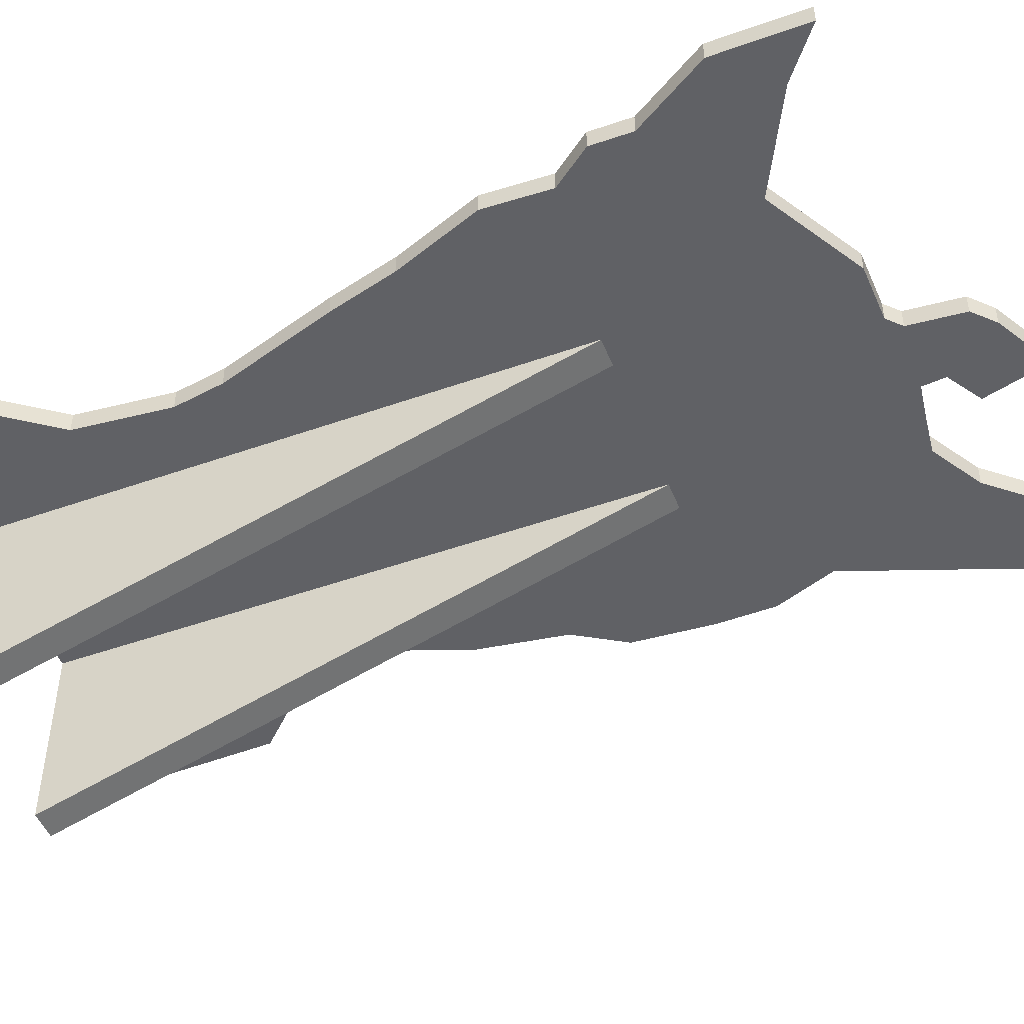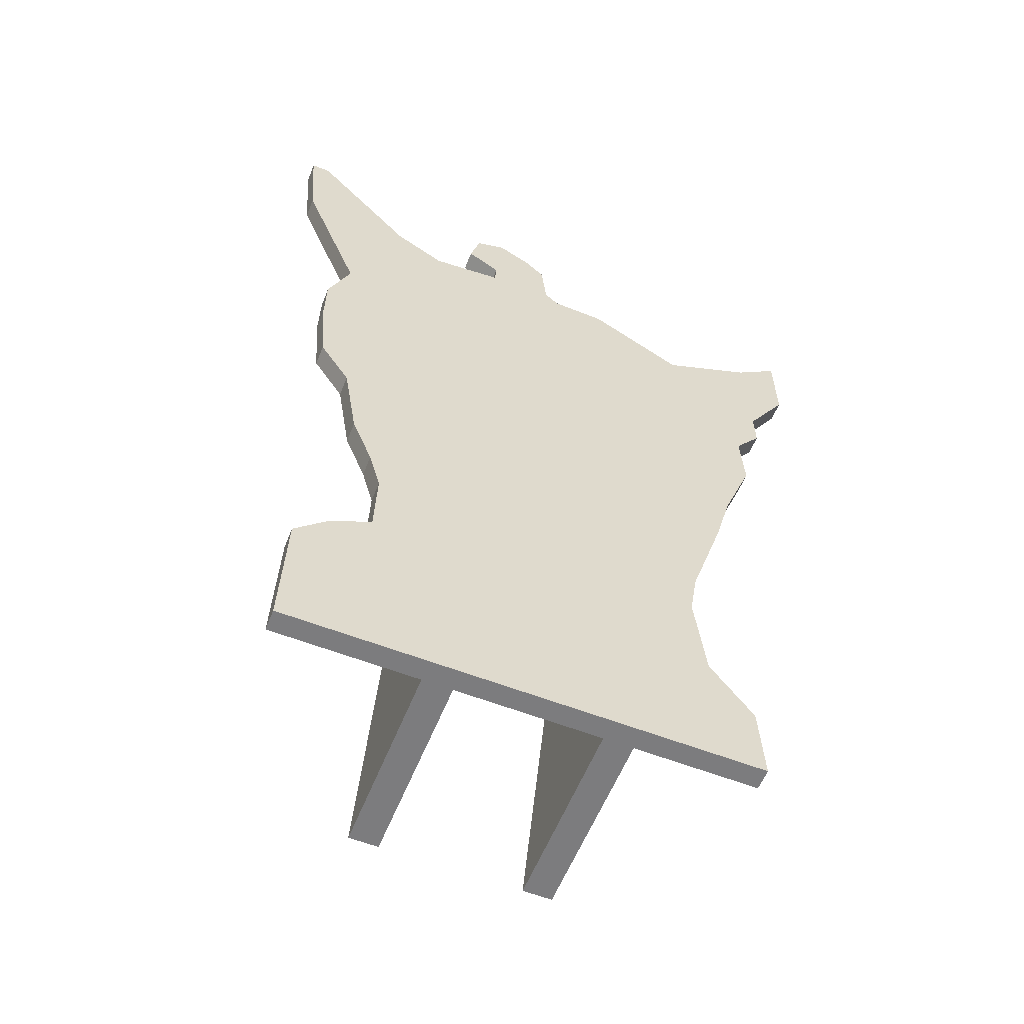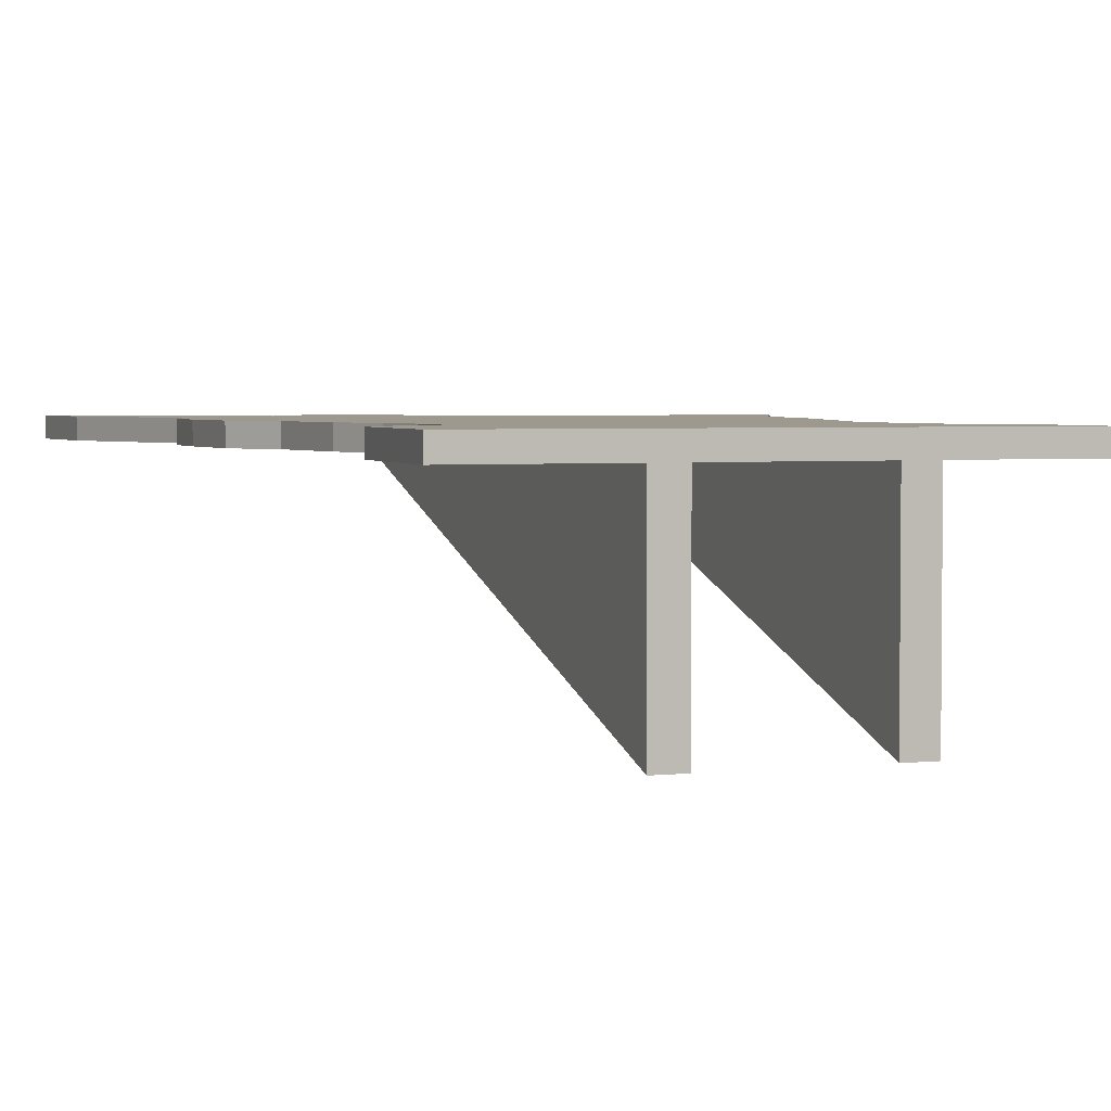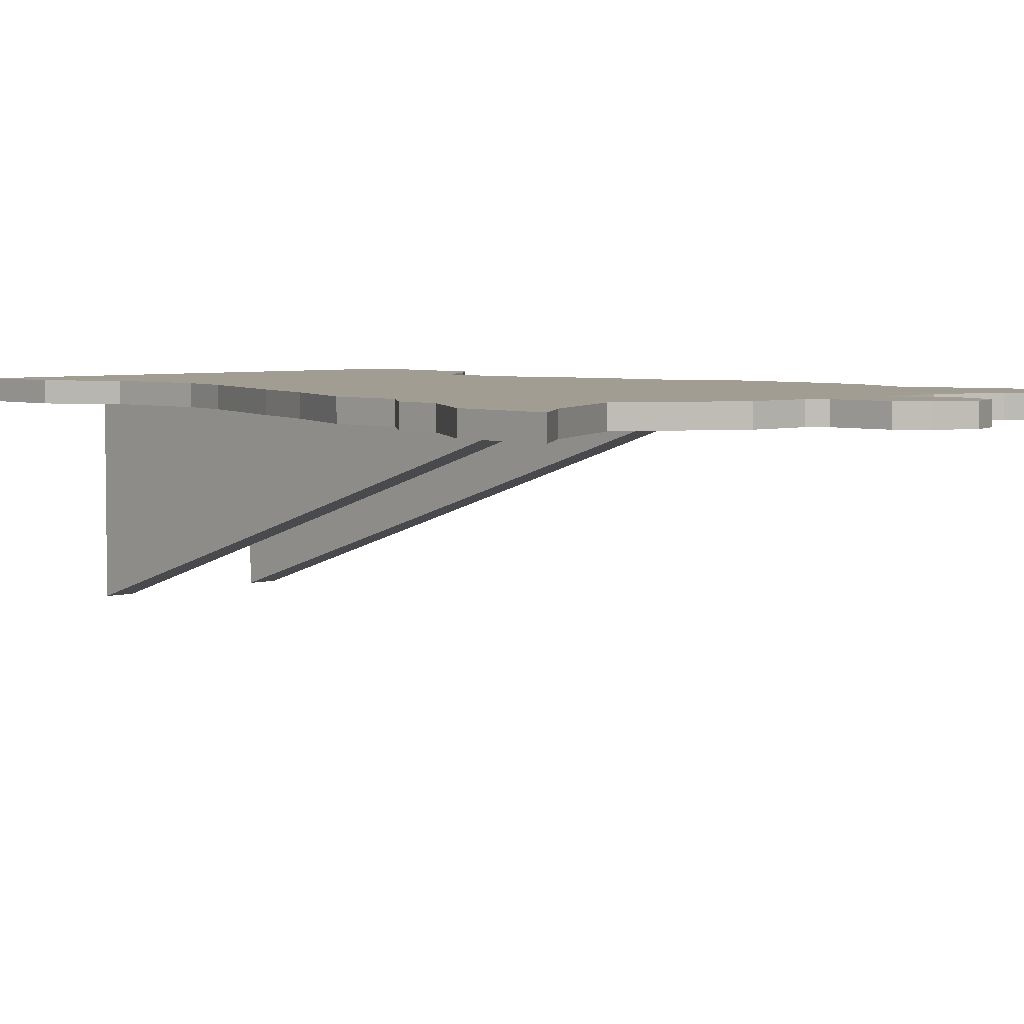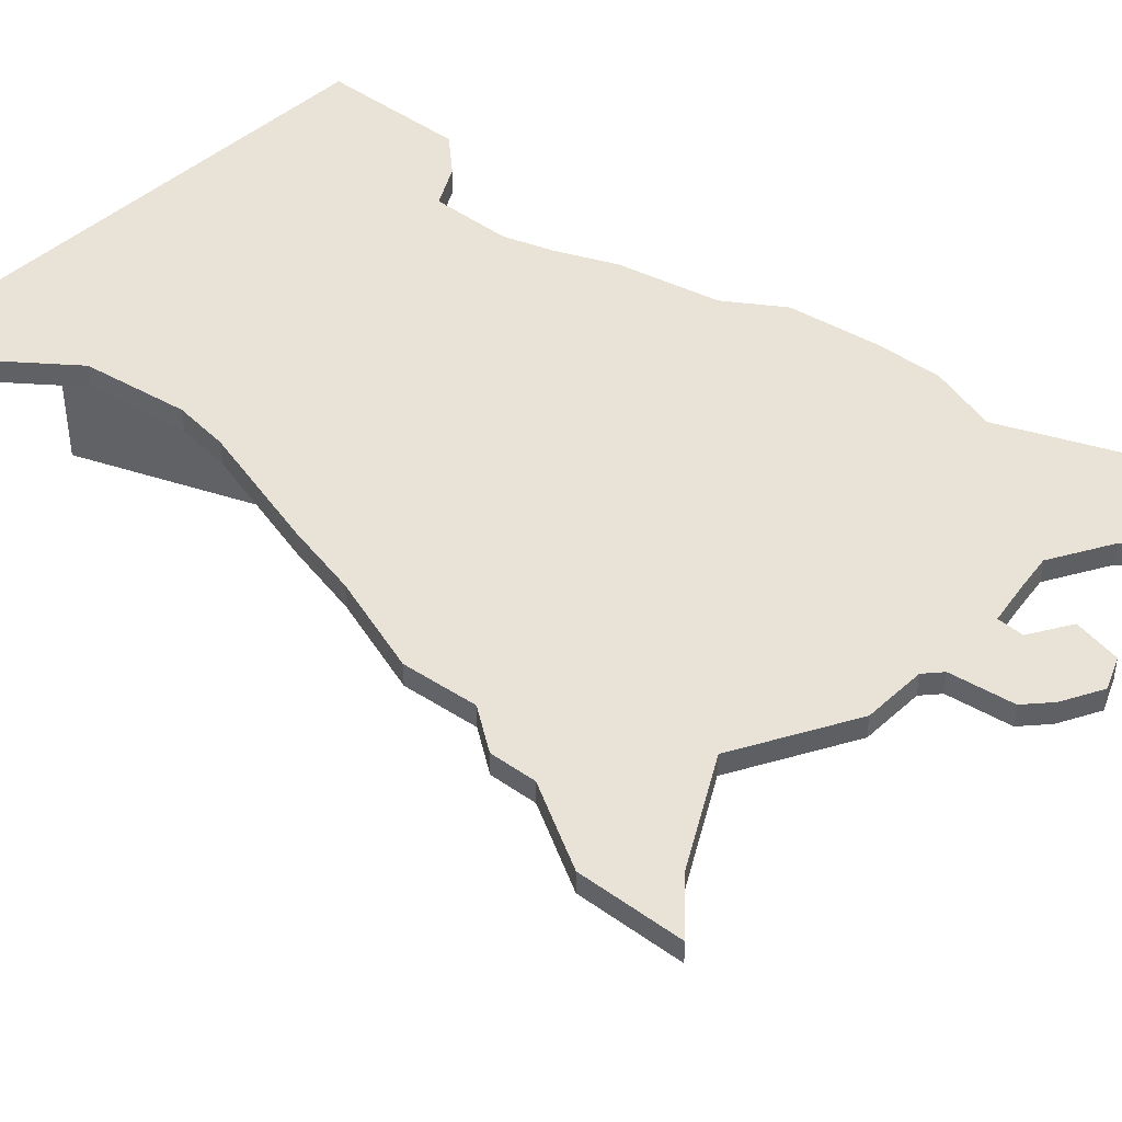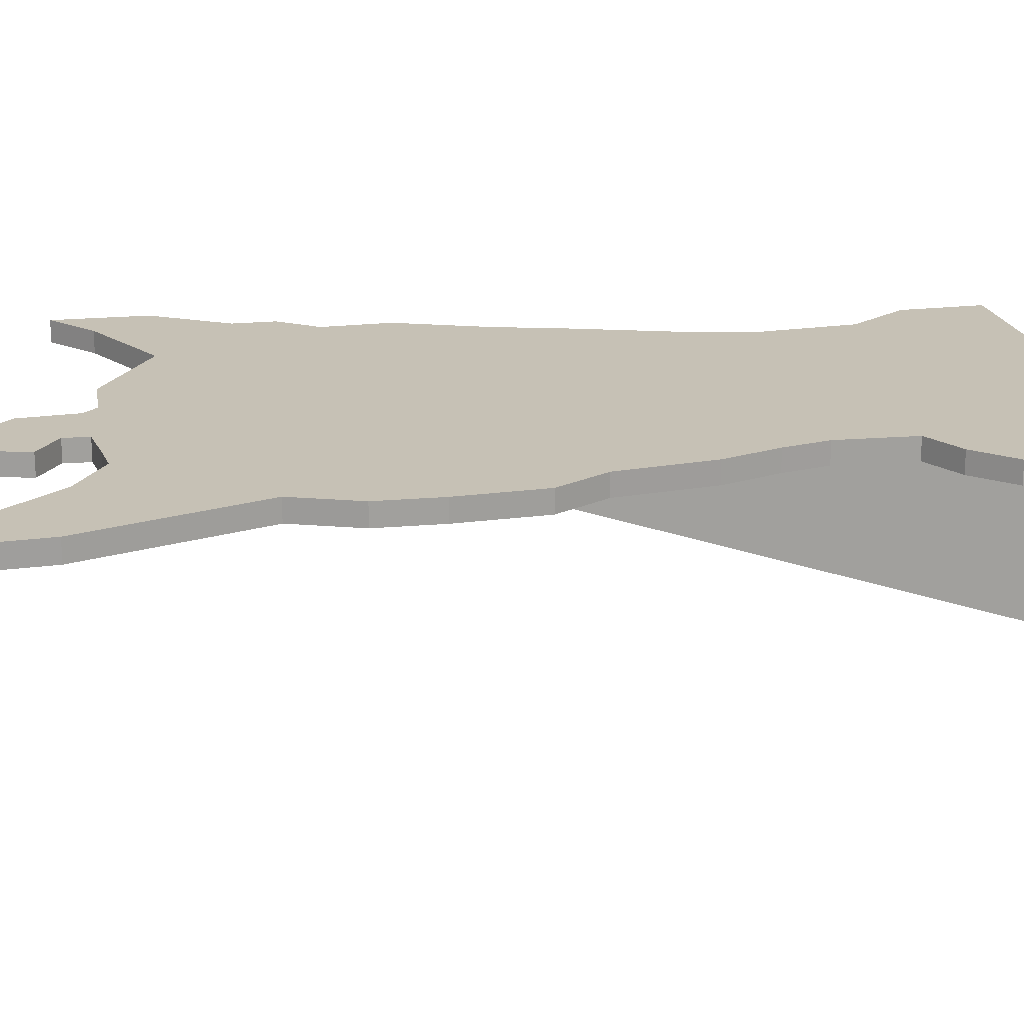
<metadata>
{"format":"obj","ext":"obj","renderer":"f3d","projection":"perspective","resolution":1024,"background":"white","views":[{"elev":-49.0,"azim":111.5,"up":"+Z"},{"elev":-58.9,"azim":-21.8,"up":"+Y"},{"elev":3.3,"azim":-20.1,"up":"+Z"},{"elev":4.7,"azim":137.5,"up":"+Z"},{"elev":41.6,"azim":131.0,"up":"+Z"},{"elev":18.7,"azim":-100.7,"up":"+Z"}]}
</metadata>
<code>
o 0_ugly_cutout
v -35.65 1.434 -1e-06
v 32.37 1.434 1.1e-05
v 47.81 113.7 6e-06
v 47.81 126.9 5e-06
v -35.09 21.19 -2e-06
v -30.19 26.27 -2e-06
v -24.29 29.46 -1e-06
v -23.96 40.24 -1e-06
v -25.66 46.58 -2e-06
v -28.7 54.52 -3e-06
v -30.79 67.72 -5e-06
v -35.25 74.91 -6e-06
v -36.18 86.73 -7e-06
v -36.06 95.38 -8e-06
v -32.78 104.3 -8e-06
v -41.58 128 -1.1e-05
v -42.75 143.5 -1.3e-05
v -39.94 143.5 -1.2e-05
v -25.01 126.4 -8e-06
v -17.57 122 -7e-06
v -12.87 122.6 -6e-06
v -6.932 123.6 -5e-06
v -6.666 127 -5e-06
v -11.62 130.1 -6e-06
v -10.09 136.1 -6e-06
v -5.648 137.7 -6e-06
v -0.8019 135.1 -5e-06
v 2.183 132.2 -4e-06
v 2.933 124.2 -3e-06
v 4.951 122.3 -3e-06
v 13.07 122.1 -1e-06
v 27.03 114.1 2e-06
v 41.04 121.4 4e-06
v 41.49 103.1 5e-06
v 41.55 97.19 6e-06
v 37.5 91.74 5e-06
v 37.95 82.14 6e-06
v 33.29 69.52 6e-06
v 30.68 59.65 7e-06
v 25.42 42.78 7e-06
v 24.25 35.46 7e-06
v 25.69 21.6 9e-06
v 31.86 13.21 1e-05
v -35.65 1.434 -3.058
v 32.37 1.434 -3.058
v 47.81 113.7 -3.058
v 47.81 126.9 -3.058
v -35.09 21.19 -3.058
v -30.19 26.27 -3.058
v -24.29 29.46 -3.058
v -23.96 40.24 -3.058
v -25.66 46.58 -3.058
v -28.7 54.52 -3.058
v -30.79 67.72 -3.058
v -35.25 74.91 -3.058
v -36.18 86.73 -3.058
v -36.06 95.38 -3.058
v -32.78 104.3 -3.058
v -41.58 128 -3.058
v -42.75 143.5 -3.058
v -39.94 143.5 -3.058
v -25.01 126.4 -3.058
v -17.57 122 -3.058
v -12.87 122.6 -3.058
v -6.932 123.6 -3.058
v -6.666 127 -3.058
v -11.62 130.1 -3.058
v -10.09 136.1 -3.058
v -5.648 137.7 -3.058
v -0.8019 135.1 -3.058
v 2.183 132.2 -3.058
v 2.933 124.2 -3.058
v 4.951 122.3 -3.058
v 13.07 122.1 -3.058
v 27.03 114.1 -3.058
v 41.04 121.4 -3.058
v 41.49 103.1 -3.058
v 41.55 97.19 -3.058
v 37.5 91.74 -3.058
v 37.95 82.14 -3.058
v 33.29 69.52 -3.058
v 30.68 59.65 -3.058
v 25.42 42.78 -3.058
v 24.25 35.46 -3.058
v 25.69 21.6 -3.058
v 31.86 13.21 -3.058
v 10.27 1.434 -2.365
v 10.27 91.15 -2.365
v 10.27 1.434 -30.96
v 14.57 1.434 -2.365
v 14.57 91.15 -2.365
v 14.57 1.434 -30.96
v -14.82 1.434 -2.365
v -14.82 91.15 -2.365
v -14.82 1.434 -30.96
v -10.52 1.434 -2.365
v -10.52 91.15 -2.365
v -10.52 1.434 -30.96
f 11 21 15
f 54 56 58
f 87 88 89
f 89 88 91 92
f 92 91 90
f 90 91 88 87
f 89 92 90 87
f 93 94 95
f 95 94 97 98
f 98 97 96
f 96 97 94 93
f 95 98 96 93
f 3 4 33
f 32 31 38
f 81 82 73 74
f 3 33 34
f 33 32 34
f 36 35 34
f 34 32 36
f 36 32 38
f 38 37 36
f 40 9 8 41
f 28 27 23
f 27 26 23
f 30 29 22
f 82 52 54 73
f 40 39 9
f 11 30 22
f 68 69 66 67
f 52 83 84 51
f 2 43 42
f 72 65 66 71
f 22 21 11
f 30 39 38 31
f 21 20 15
f 5 1 6
f 7 6 1
f 20 19 15
f 19 18 16
f 18 17 16
f 16 15 19
f 15 14 13
f 13 12 11
f 11 10 9
f 15 13 11
f 76 47 46
f 77 78 79
f 76 46 77
f 74 75 81
f 75 76 77
f 79 80 81
f 75 77 79
f 75 79 81
f 82 83 52
f 25 24 23 26
f 11 9 39 30
f 70 71 66
f 23 22 29 28
f 72 73 65
f 85 86 45
f 73 54 65
f 41 8 7 42
f 69 70 66
f 44 50 85 45
f 42 7 1 2
f 44 48 49
f 44 49 50
f 64 65 54
f 63 64 58
f 52 53 54
f 54 55 56
f 56 57 58
f 58 59 62
f 59 60 61
f 62 59 61
f 62 63 58
f 64 54 58
f 12 13 56 55
f 38 39 82 81
f 26 27 70 69
f 13 14 57 56
f 39 40 83 82
f 27 28 71 70
f 14 15 58 57
f 40 41 84 83
f 37 38 81 80
f 11 12 55 54
f 41 42 85 84
f 2 1 44 45
f 29 30 73 72
f 16 17 60 59
f 42 43 86 85
f 4 3 46 47
f 30 31 74 73
f 22 23 66 65
f 25 26 69 68
f 17 18 61 60
f 43 2 45 86
f 1 5 48 44
f 31 32 75 74
f 18 19 62 61
f 5 6 49 48
f 32 33 76 75
f 19 20 63 62
f 6 7 50 49
f 33 4 47 76
f 20 21 64 63
f 7 8 51 50
f 3 34 77 46
f 21 22 65 64
f 8 9 52 51
f 50 51 84 85
f 34 35 78 77
f 9 10 53 52
f 35 36 79 78
f 23 24 67 66
f 10 11 54 53
f 36 37 80 79
f 24 25 68 67
f 15 16 59 58
f 28 29 72 71
o 1_ugly_cutout.001
v -35.65 1.434 -1e-06
v 32.37 1.434 1.1e-05
v 47.81 113.7 6e-06
v 47.81 126.9 5e-06
v -35.09 21.19 -2e-06
v -30.19 26.27 -2e-06
v -24.29 29.46 -1e-06
v -23.96 40.24 -1e-06
v -25.66 46.58 -2e-06
v -28.7 54.52 -3e-06
v -30.79 67.72 -5e-06
v -35.25 74.91 -6e-06
v -36.18 86.73 -7e-06
v -36.06 95.38 -8e-06
v -32.78 104.3 -8e-06
v -41.58 128 -1.1e-05
v -42.75 143.5 -1.3e-05
v -39.94 143.5 -1.2e-05
v -25.01 126.4 -8e-06
v -17.57 122 -7e-06
v -12.87 122.6 -6e-06
v -6.932 123.6 -5e-06
v -6.666 127 -5e-06
v -11.62 130.1 -6e-06
v -10.09 136.1 -6e-06
v -5.648 137.7 -6e-06
v -0.8019 135.1 -5e-06
v 2.183 132.2 -4e-06
v 2.933 124.2 -3e-06
v 4.951 122.3 -3e-06
v 13.07 122.1 -1e-06
v 27.03 114.1 2e-06
v 41.04 121.4 4e-06
v 41.49 103.1 5e-06
v 41.55 97.19 6e-06
v 37.5 91.74 5e-06
v 37.95 82.14 6e-06
v 33.29 69.52 6e-06
v 30.68 59.65 7e-06
v 25.42 42.78 7e-06
v 24.25 35.46 7e-06
v 25.69 21.6 9e-06
v 31.86 13.21 1e-05
v -35.65 1.434 -3.058
v 32.37 1.434 -3.058
v 47.81 113.7 -3.058
v 47.81 126.9 -3.058
v -35.09 21.19 -3.058
v -30.19 26.27 -3.058
v -24.29 29.46 -3.058
v -23.96 40.24 -3.058
v -25.66 46.58 -3.058
v -28.7 54.52 -3.058
v -30.79 67.72 -3.058
v -35.25 74.91 -3.058
v -36.18 86.73 -3.058
v -36.06 95.38 -3.058
v -32.78 104.3 -3.058
v -41.58 128 -3.058
v -42.75 143.5 -3.058
v -39.94 143.5 -3.058
v -25.01 126.4 -3.058
v -17.57 122 -3.058
v -12.87 122.6 -3.058
v -6.932 123.6 -3.058
v -6.666 127 -3.058
v -11.62 130.1 -3.058
v -10.09 136.1 -3.058
v -5.648 137.7 -3.058
v -0.8019 135.1 -3.058
v 2.183 132.2 -3.058
v 2.933 124.2 -3.058
v 4.951 122.3 -3.058
v 13.07 122.1 -3.058
v 27.03 114.1 -3.058
v 41.04 121.4 -3.058
v 41.49 103.1 -3.058
v 41.55 97.19 -3.058
v 37.5 91.74 -3.058
v 37.95 82.14 -3.058
v 33.29 69.52 -3.058
v 30.68 59.65 -3.058
v 25.42 42.78 -3.058
v 24.25 35.46 -3.058
v 25.69 21.6 -3.058
v 31.86 13.21 -3.058
v 10.27 1.434 -2.365
v 10.27 91.15 -2.365
v 10.27 1.434 -30.96
v 14.57 1.434 -2.365
v 14.57 91.15 -2.365
v 14.57 1.434 -30.96
v -14.82 1.434 -2.365
v -14.82 91.15 -2.365
v -14.82 1.434 -30.96
v -10.52 1.434 -2.365
v -10.52 91.15 -2.365
v -10.52 1.434 -30.96
f 109 119 113
f 152 154 156
f 185 186 187
f 187 186 189 190
f 190 189 188
f 188 189 186 185
f 187 190 188 185
f 191 192 193
f 193 192 195 196
f 196 195 194
f 194 195 192 191
f 193 196 194 191
f 101 102 131
f 130 129 136
f 179 180 171 172
f 101 131 132
f 131 130 132
f 134 133 132
f 132 130 134
f 134 130 136
f 136 135 134
f 138 107 106 139
f 126 125 121
f 125 124 121
f 128 127 120
f 180 150 152 171
f 138 137 107
f 109 128 120
f 166 167 164 165
f 150 181 182 149
f 100 141 140
f 170 163 164 169
f 120 119 109
f 128 137 136 129
f 119 118 113
f 103 99 104
f 105 104 99
f 118 117 113
f 117 116 114
f 116 115 114
f 114 113 117
f 113 112 111
f 111 110 109
f 109 108 107
f 113 111 109
f 174 145 144
f 175 176 177
f 174 144 175
f 172 173 179
f 173 174 175
f 177 178 179
f 173 175 177
f 173 177 179
f 180 181 150
f 123 122 121 124
f 109 107 137 128
f 168 169 164
f 121 120 127 126
f 170 171 163
f 183 184 143
f 171 152 163
f 139 106 105 140
f 167 168 164
f 142 148 183 143
f 140 105 99 100
f 142 146 147
f 142 147 148
f 162 163 152
f 161 162 156
f 150 151 152
f 152 153 154
f 154 155 156
f 156 157 160
f 157 158 159
f 160 157 159
f 160 161 156
f 162 152 156
f 110 111 154 153
f 136 137 180 179
f 124 125 168 167
f 111 112 155 154
f 137 138 181 180
f 125 126 169 168
f 112 113 156 155
f 138 139 182 181
f 135 136 179 178
f 109 110 153 152
f 139 140 183 182
f 100 99 142 143
f 127 128 171 170
f 114 115 158 157
f 140 141 184 183
f 102 101 144 145
f 128 129 172 171
f 120 121 164 163
f 123 124 167 166
f 115 116 159 158
f 141 100 143 184
f 99 103 146 142
f 129 130 173 172
f 116 117 160 159
f 103 104 147 146
f 130 131 174 173
f 117 118 161 160
f 104 105 148 147
f 131 102 145 174
f 118 119 162 161
f 105 106 149 148
f 101 132 175 144
f 119 120 163 162
f 106 107 150 149
f 148 149 182 183
f 132 133 176 175
f 107 108 151 150
f 133 134 177 176
f 121 122 165 164
f 108 109 152 151
f 134 135 178 177
f 122 123 166 165
f 113 114 157 156
f 126 127 170 169

</code>
